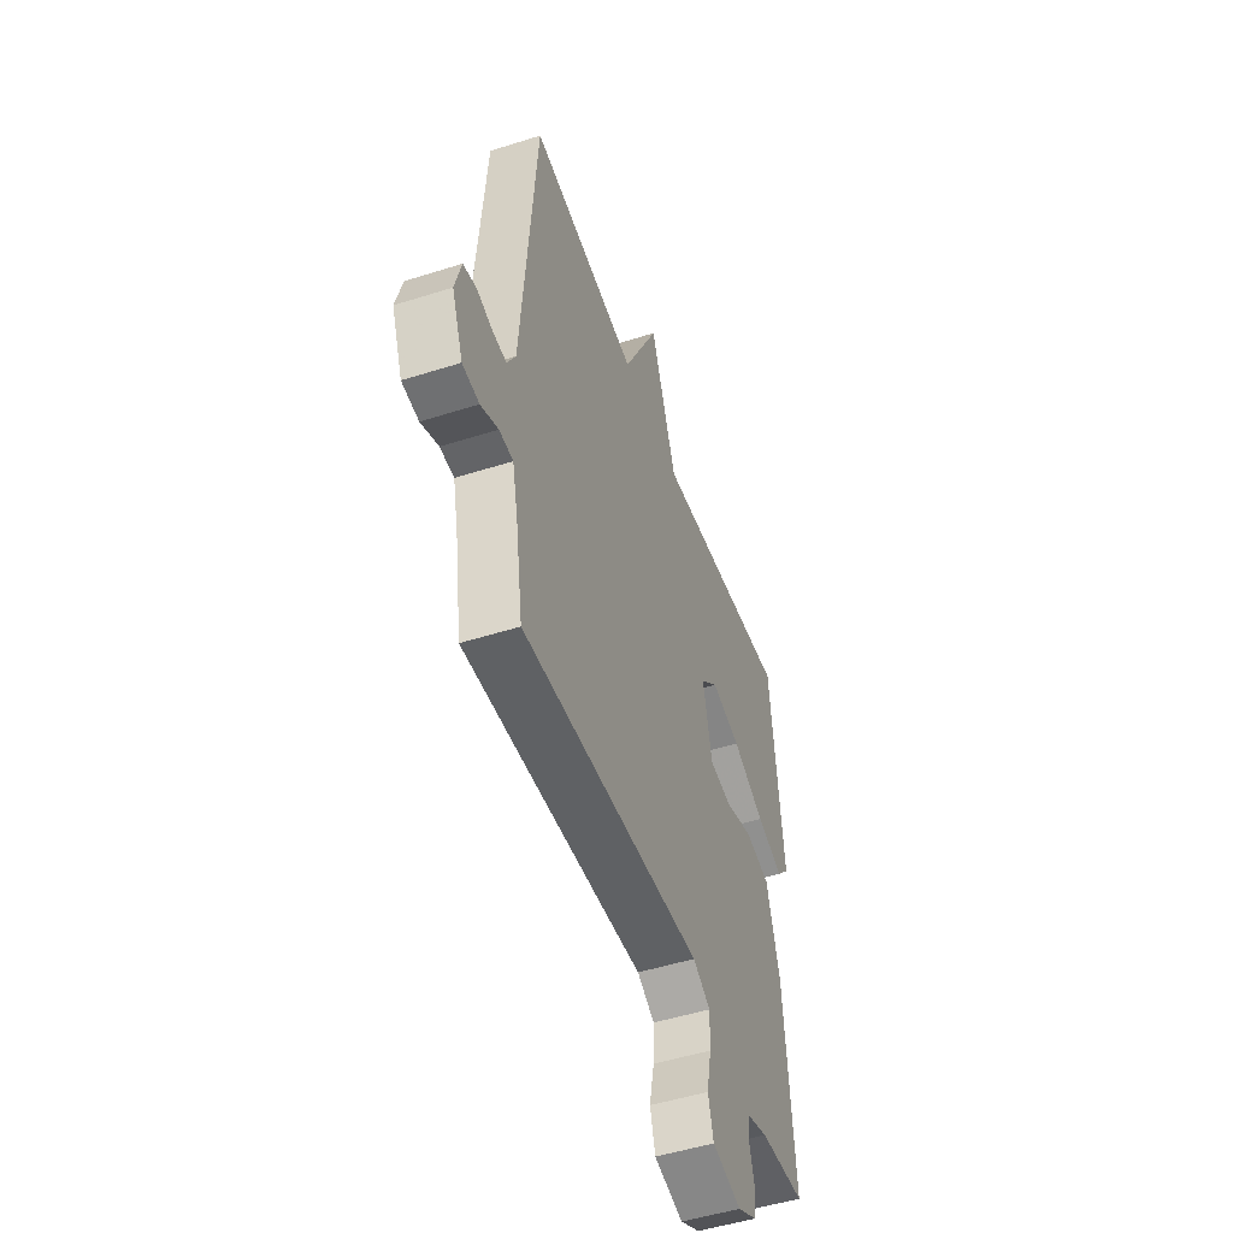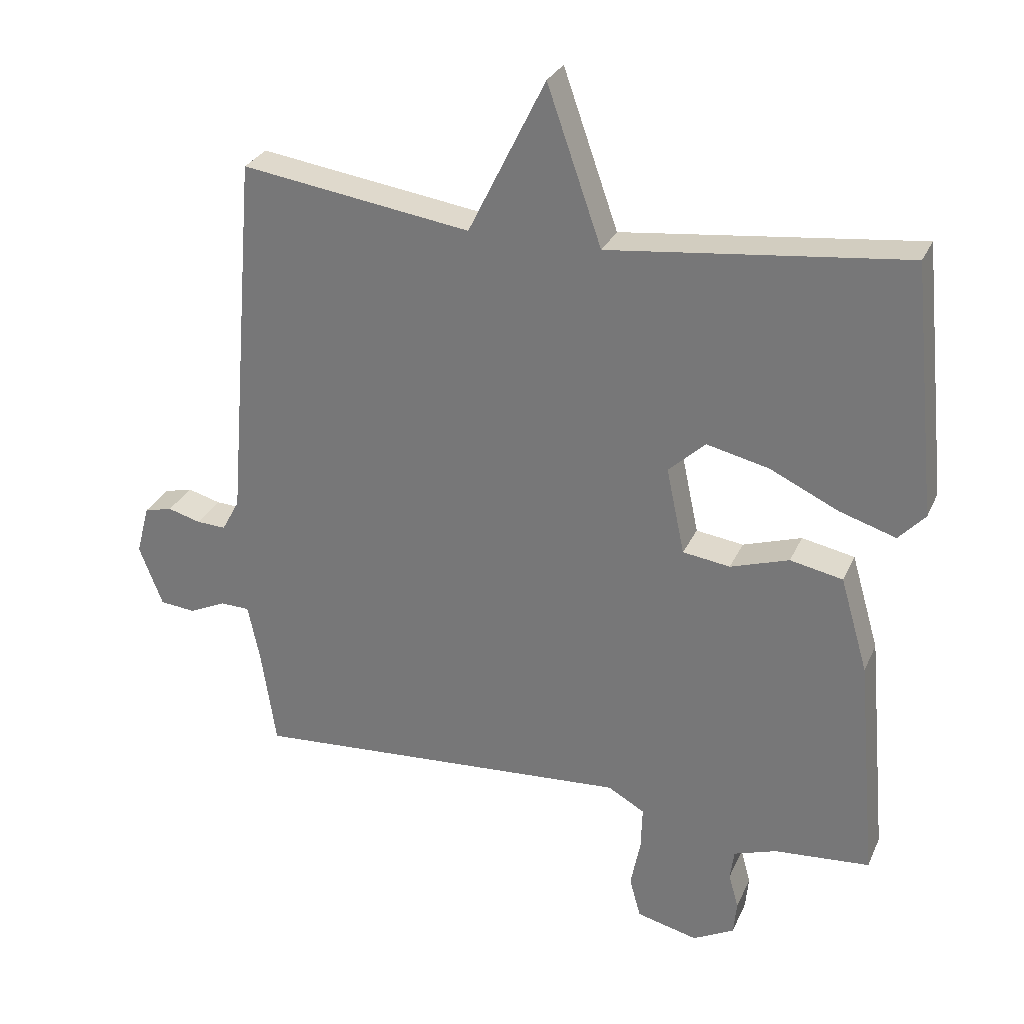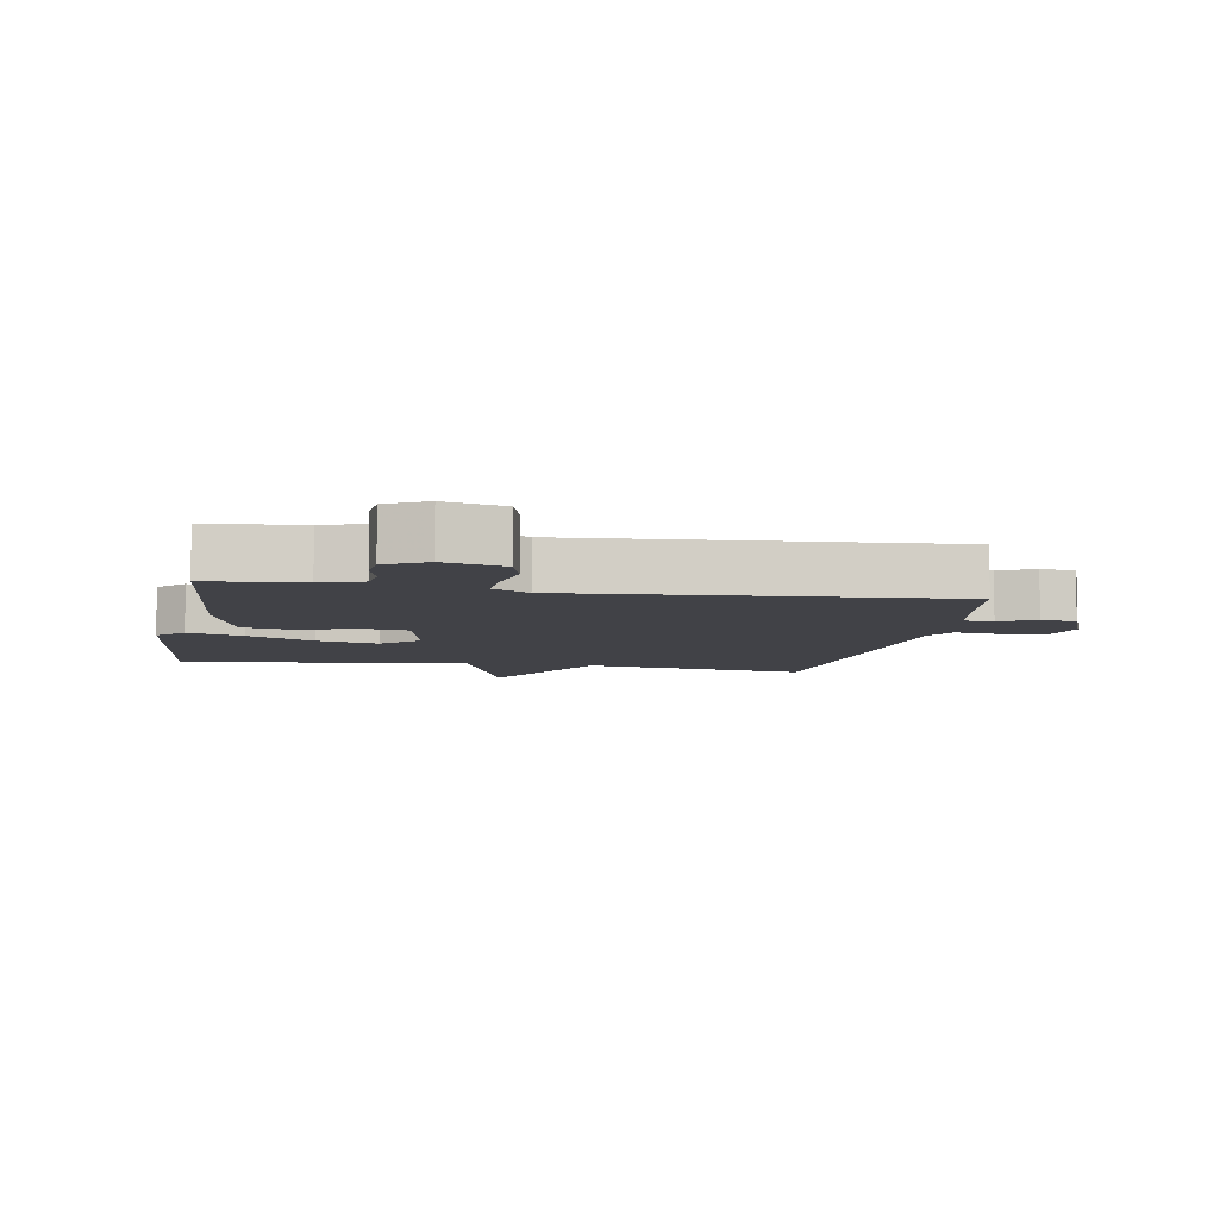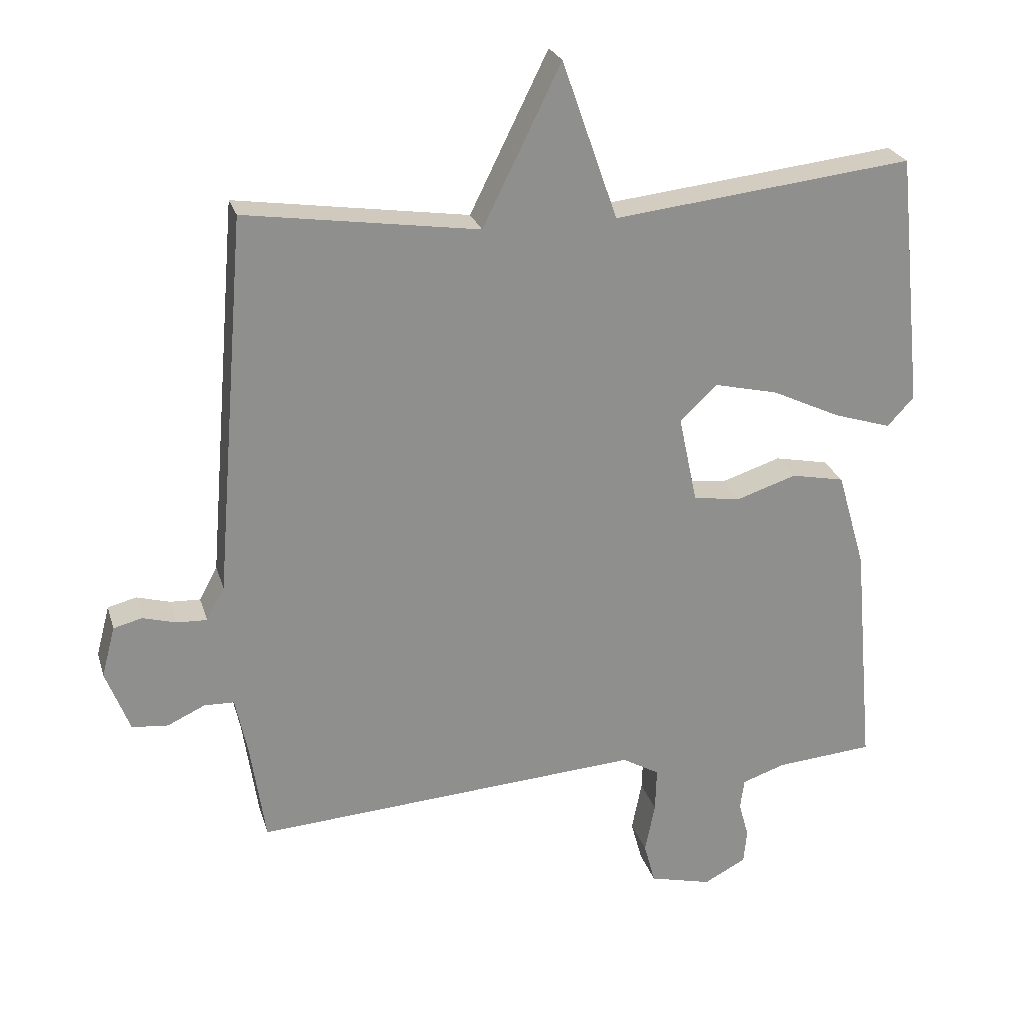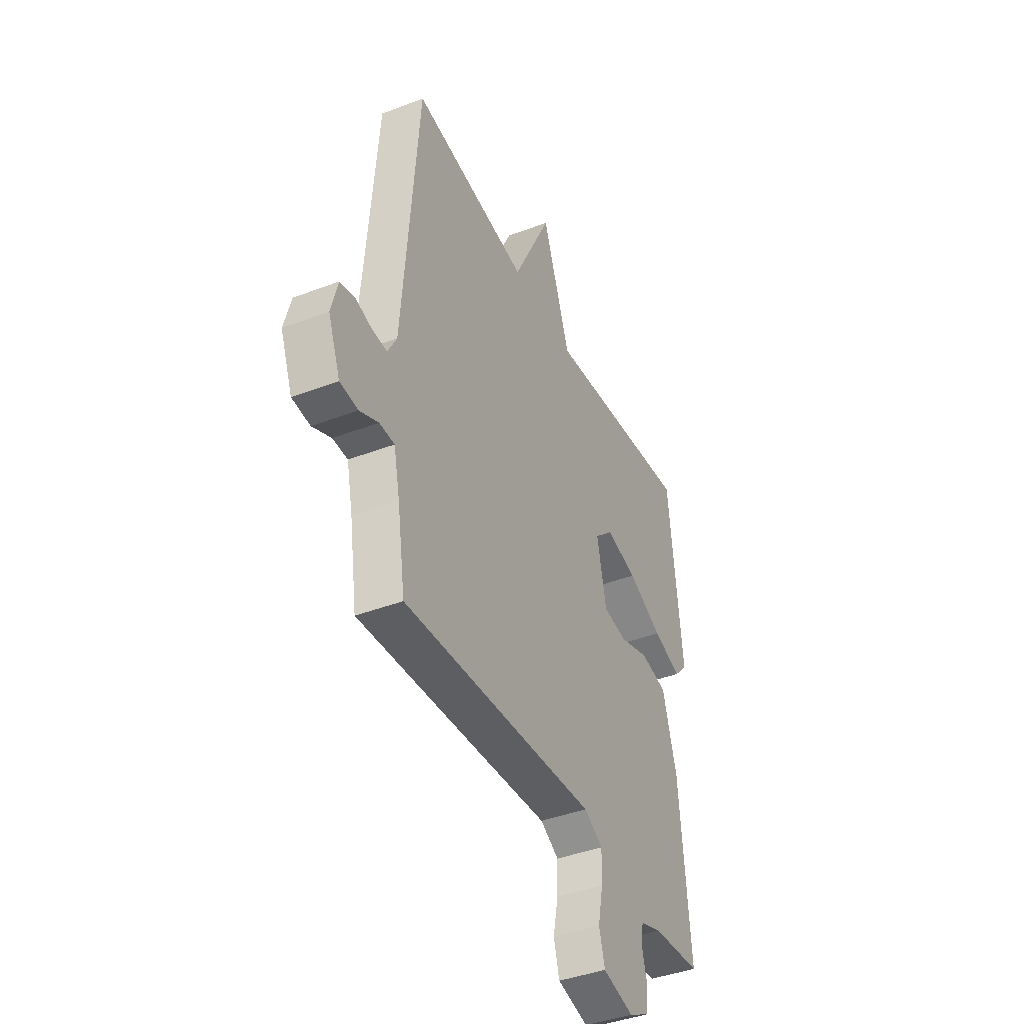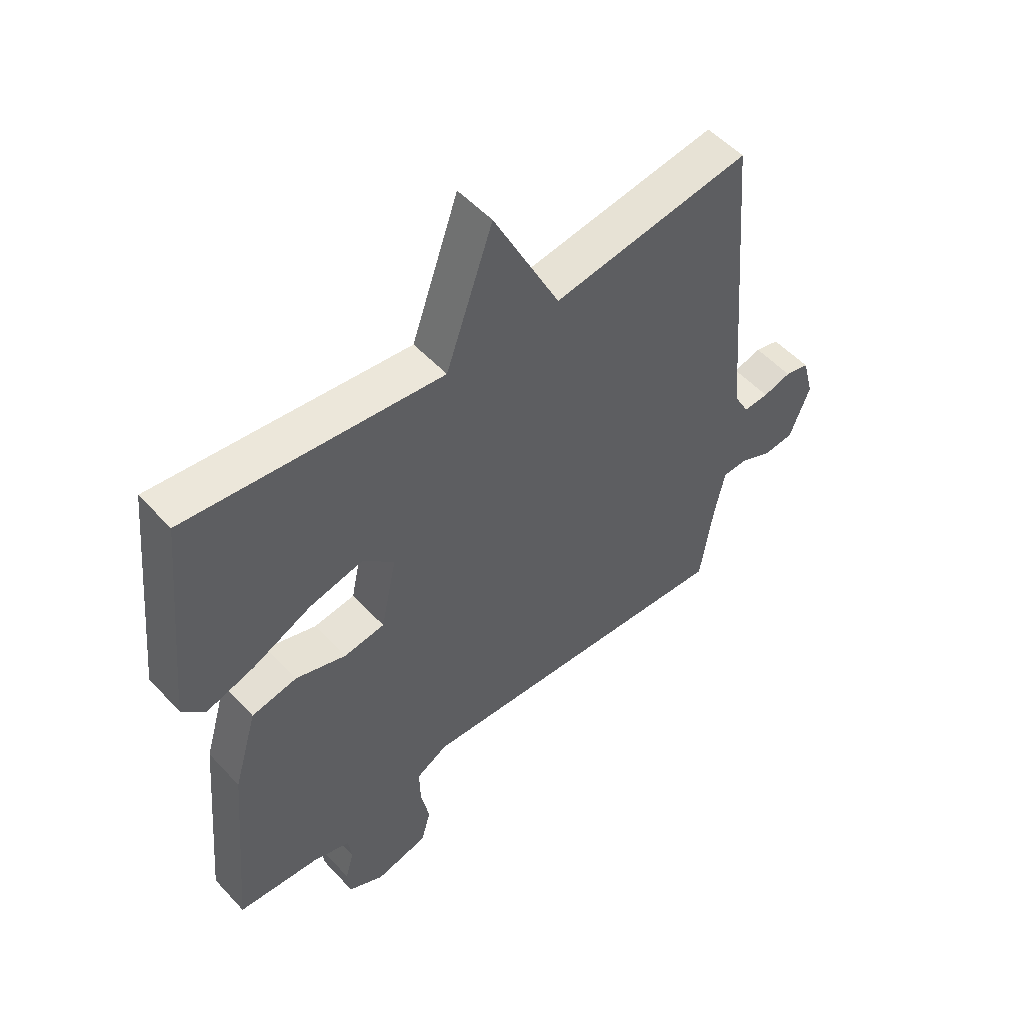
<metadata>
{"format":"obj","ext":"obj","renderer":"f3d","projection":"perspective","resolution":1024,"background":"white","views":[{"elev":-50.0,"azim":-70.7,"up":"+Z"},{"elev":28.8,"azim":20.6,"up":"+Z"},{"elev":-6.8,"azim":169.9,"up":"+Y"},{"elev":24.7,"azim":-15.2,"up":"+Z"},{"elev":-41.2,"azim":-65.1,"up":"+Z"},{"elev":52.6,"azim":138.7,"up":"+Z"}]}
</metadata>
<code>
v -0.5 0.07 -0.5
v -0.523 0.07 -0.348
v -0.541 0.07 -0.263
v -0.586 0.07 -0.262
v -0.642 0.07 -0.288
v -0.696 0.07 -0.283
v -0.732 0.07 -0.19
v -0.712 0.07 -0.114
v -0.669 0.07 -0.103
v -0.619 0.07 -0.117
v -0.574 0.07 -0.119
v -0.547 0.07 -0.069
v -0.5 0.07 0.5
v -0.15 0.07 0.449
v -0.033 0.07 0.686
v 0.05 0.07 0.449
v 0.5 0.07 0.5
v 0.539 0.07 0.118
v 0.499 0.07 0.075
v 0.413 0.07 0.102
v 0.309 0.07 0.151
v 0.214 0.07 0.173
v 0.158 0.07 0.121
v 0.186 0.07 -0.011
v 0.258 0.07 -0.021
v 0.347 0.07 0.008
v 0.427 0.07 -0.008
v 0.469 0.07 -0.153
v 0.5 0.07 -0.5
v 0.354 0.07 -0.512
v 0.289 0.07 -0.534
v 0.283 0.07 -0.58
v 0.298 0.07 -0.634
v 0.293 0.07 -0.685
v 0.23 0.07 -0.718
v 0.137 0.07 -0.695
v 0.12 0.07 -0.633
v 0.135 0.07 -0.558
v 0.137 0.07 -0.492
v 0.081 0.07 -0.46
v -0.5 0 -0.5
v -0.523 0 -0.348
v -0.541 0 -0.263
v -0.586 0 -0.262
v -0.642 0 -0.288
v -0.696 0 -0.283
v -0.732 0 -0.19
v -0.712 0 -0.114
v -0.669 0 -0.103
v -0.619 0 -0.117
v -0.574 0 -0.119
v -0.547 0 -0.069
v -0.5 0 0.5
v -0.15 0 0.449
v -0.033 0 0.686
v 0.05 0 0.449
v 0.5 0 0.5
v 0.539 0 0.118
v 0.499 0 0.075
v 0.413 0 0.102
v 0.309 0 0.151
v 0.214 0 0.173
v 0.158 0 0.121
v 0.186 0 -0.011
v 0.258 0 -0.021
v 0.347 0 0.008
v 0.427 0 -0.008
v 0.469 0 -0.153
v 0.5 0 -0.5
v 0.354 0 -0.512
v 0.289 0 -0.534
v 0.283 0 -0.58
v 0.298 0 -0.634
v 0.293 0 -0.685
v 0.23 0 -0.718
v 0.137 0 -0.695
v 0.12 0 -0.633
v 0.135 0 -0.558
v 0.137 0 -0.492
v 0.081 0 -0.46
f 36 37 38
f 35 36 38
f 34 35 38
f 33 34 38
f 32 33 38
f 31 32 38 39
f 30 31 39 40
f 29 30 40
f 28 29 40
f 27 28 40
f 26 27 40
f 25 26 40
f 19 20 21
f 18 19 21
f 17 18 21
f 16 17 21
f 16 21 22
f 14 15 16
f 14 16 22 23
f 14 23 24
f 13 14 24
f 12 13 24
f 8 9 10
f 7 8 10
f 6 7 10
f 5 6 10
f 4 5 10
f 3 4 10 11
f 40 1 2
f 25 40 2
f 24 25 2
f 12 24 2
f 12 2 3
f 3 11 12
f 78 77 76
f 78 76 75
f 78 75 74
f 78 74 73
f 78 73 72
f 79 78 72 71
f 80 79 71 70
f 80 70 69
f 80 69 68
f 80 68 67
f 80 67 66
f 80 66 65
f 61 60 59
f 61 59 58
f 61 58 57
f 61 57 56
f 62 61 56
f 56 55 54
f 63 62 56 54
f 64 63 54
f 64 54 53
f 64 53 52
f 50 49 48
f 50 48 47
f 50 47 46
f 50 46 45
f 50 45 44
f 51 50 44 43
f 42 41 80
f 42 80 65
f 42 65 64
f 42 64 52
f 43 42 52
f 52 51 43
f 1 41 42 2
f 2 42 43 3
f 3 43 44 4
f 4 44 45 5
f 5 45 46 6
f 6 46 47 7
f 7 47 48 8
f 8 48 49 9
f 9 49 50 10
f 10 50 51 11
f 11 51 52 12
f 12 52 53 13
f 13 53 54 14
f 14 54 55 15
f 15 55 56 16
f 16 56 57 17
f 17 57 58 18
f 18 58 59 19
f 19 59 60 20
f 20 60 61 21
f 21 61 62 22
f 22 62 63 23
f 23 63 64 24
f 24 64 65 25
f 25 65 66 26
f 26 66 67 27
f 27 67 68 28
f 28 68 69 29
f 29 69 70 30
f 30 70 71 31
f 31 71 72 32
f 32 72 73 33
f 33 73 74 34
f 34 74 75 35
f 35 75 76 36
f 36 76 77 37
f 37 77 78 38
f 38 78 79 39
f 39 79 80 40
f 40 80 41 1

</code>
